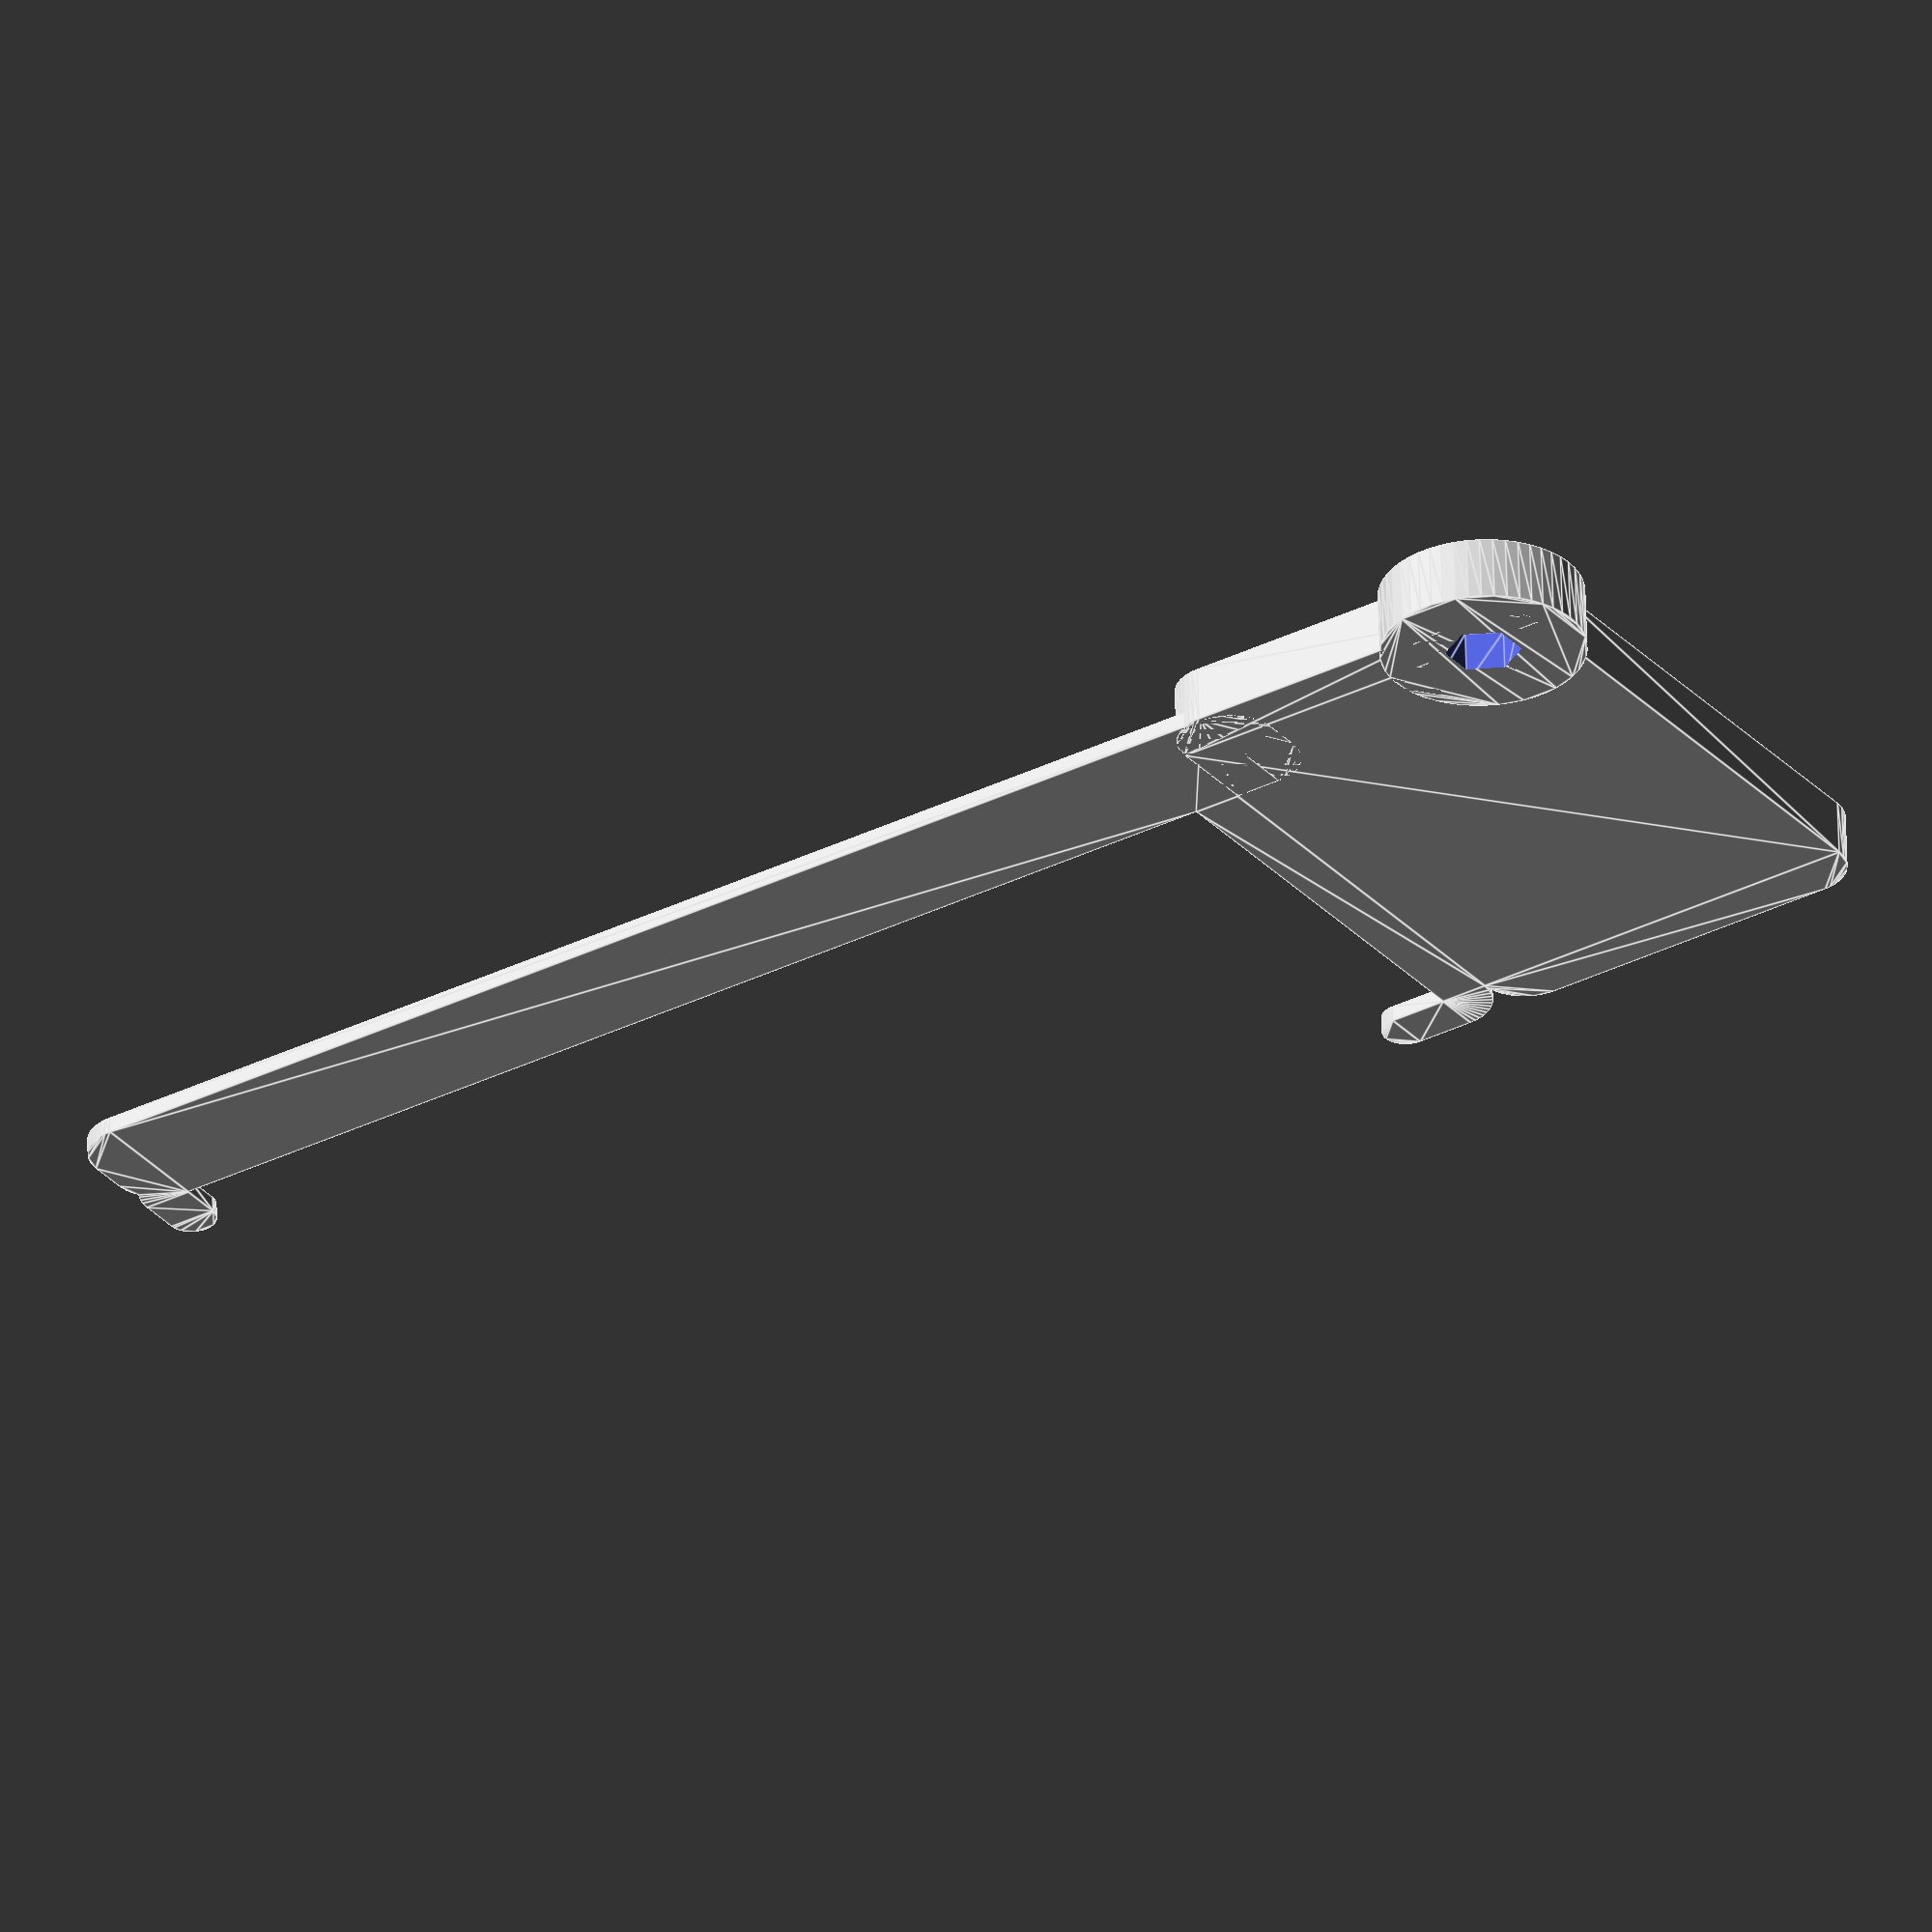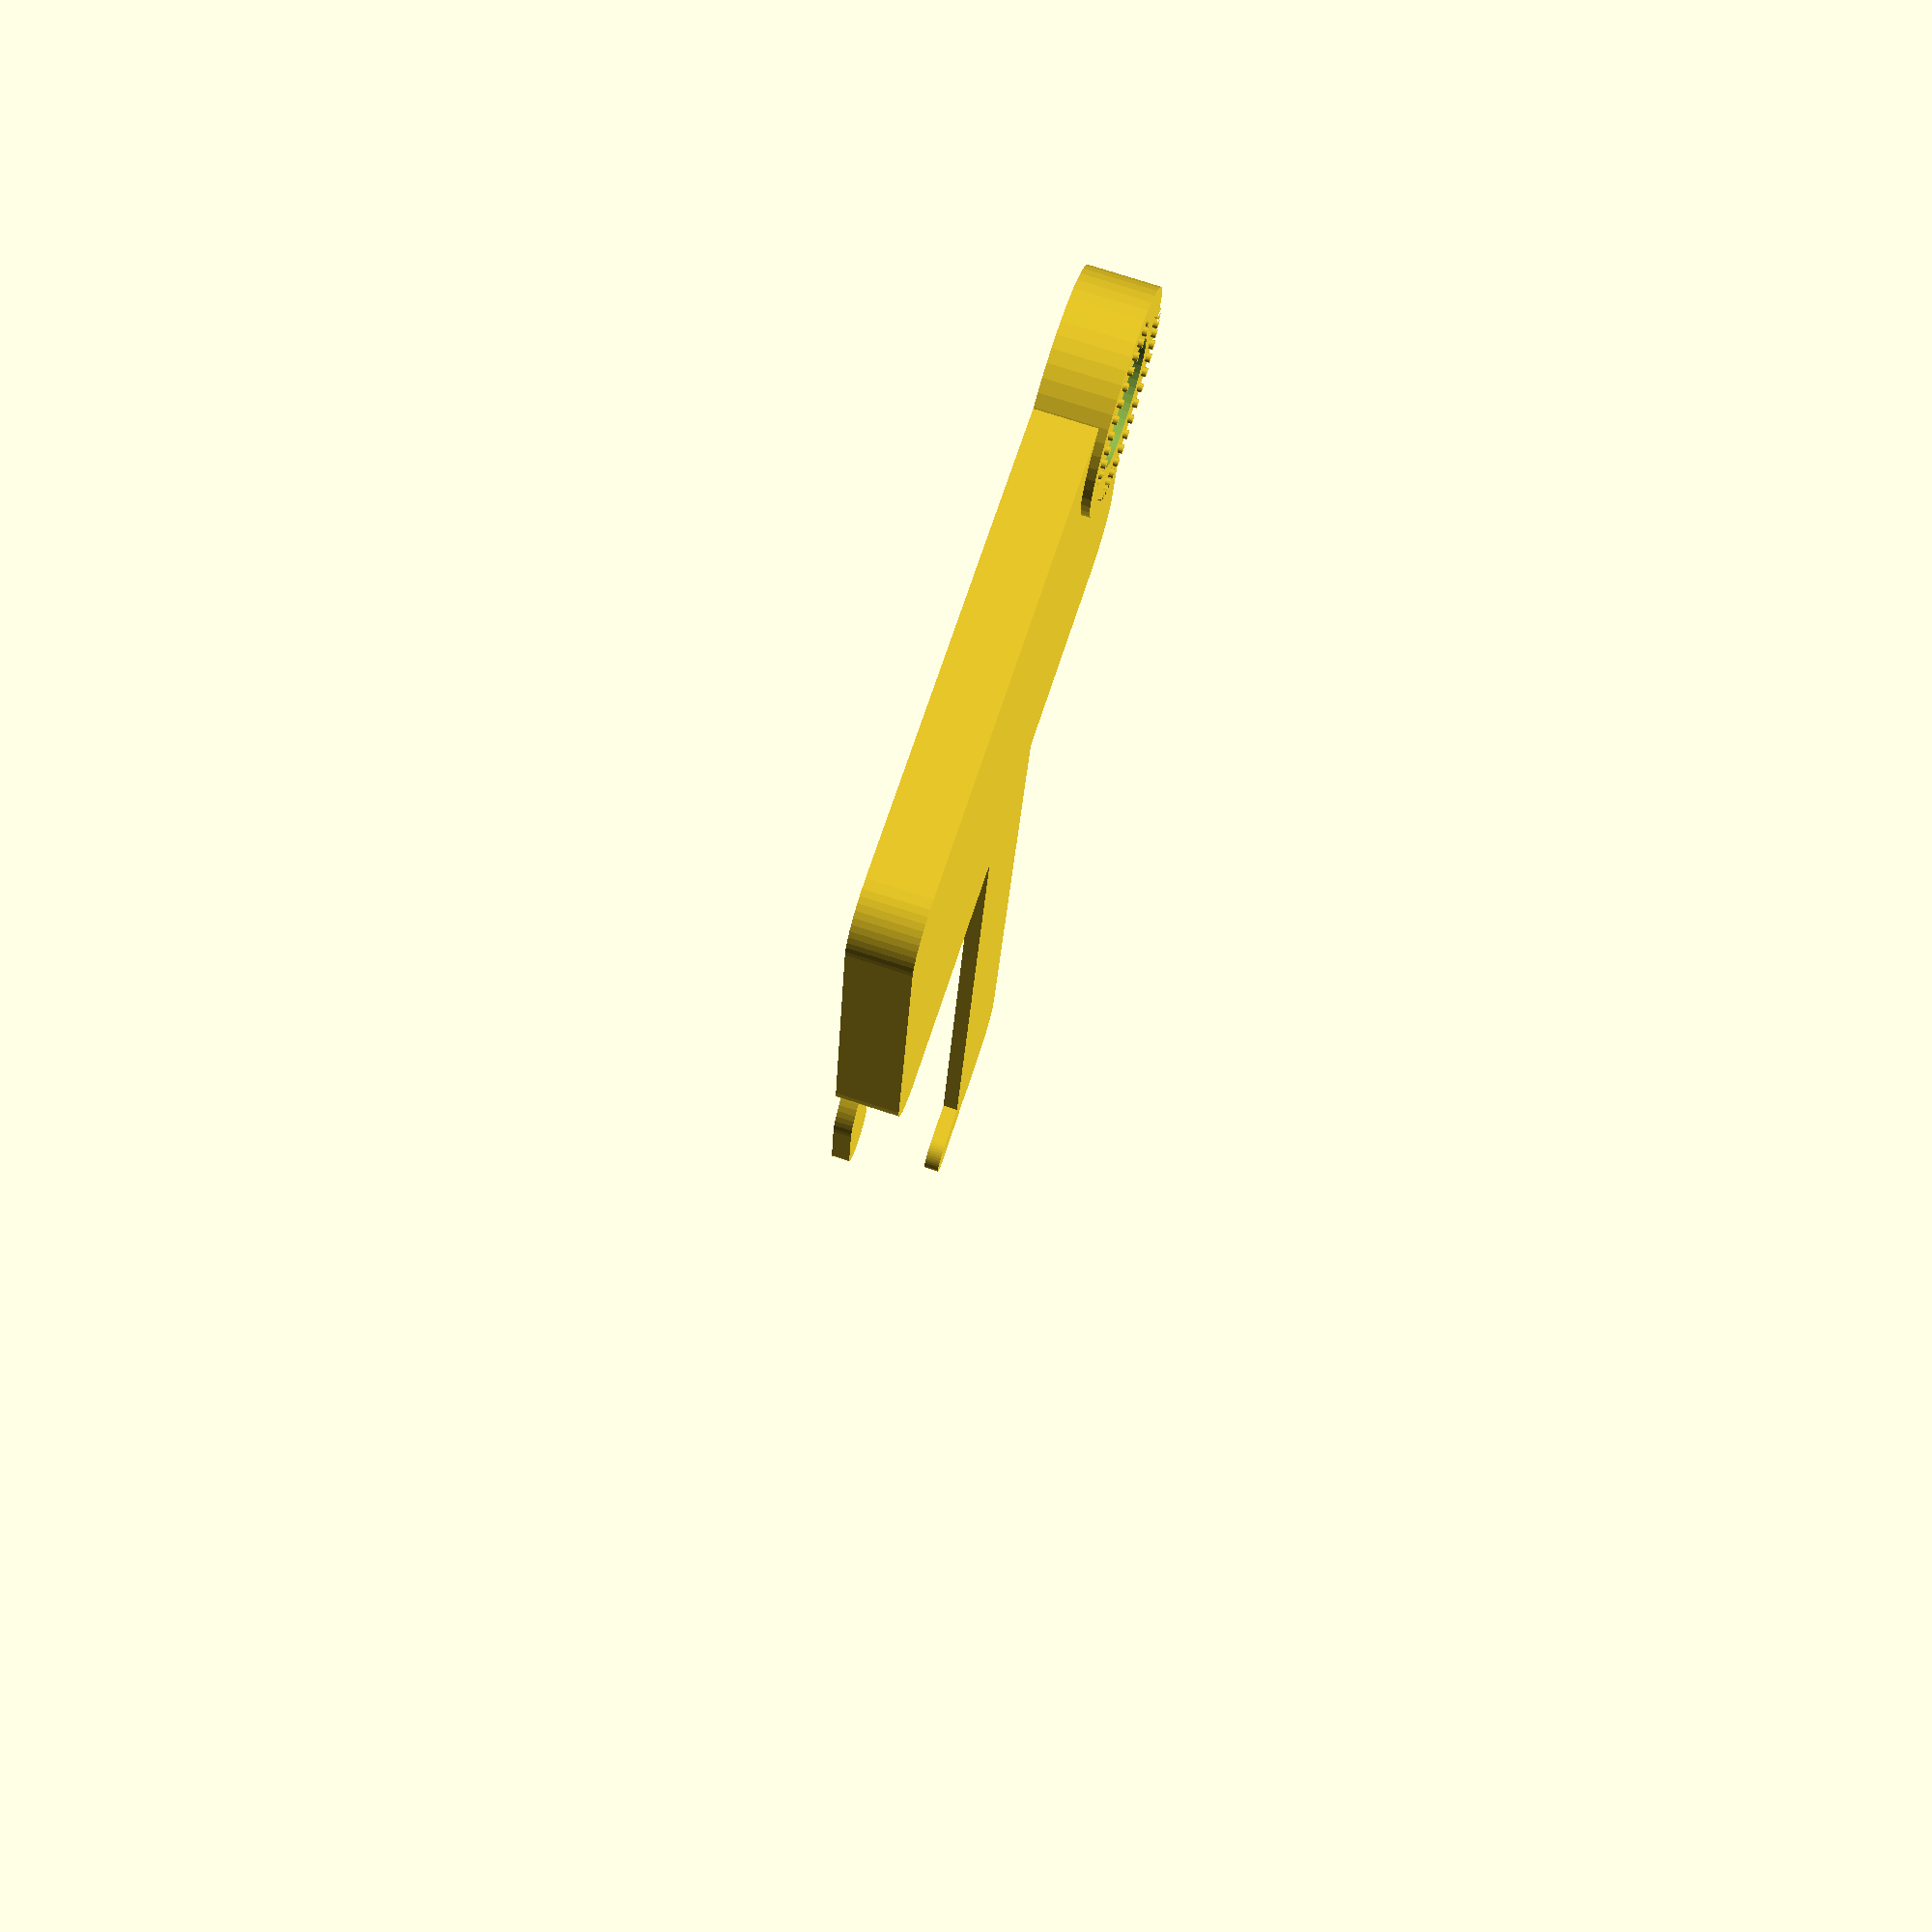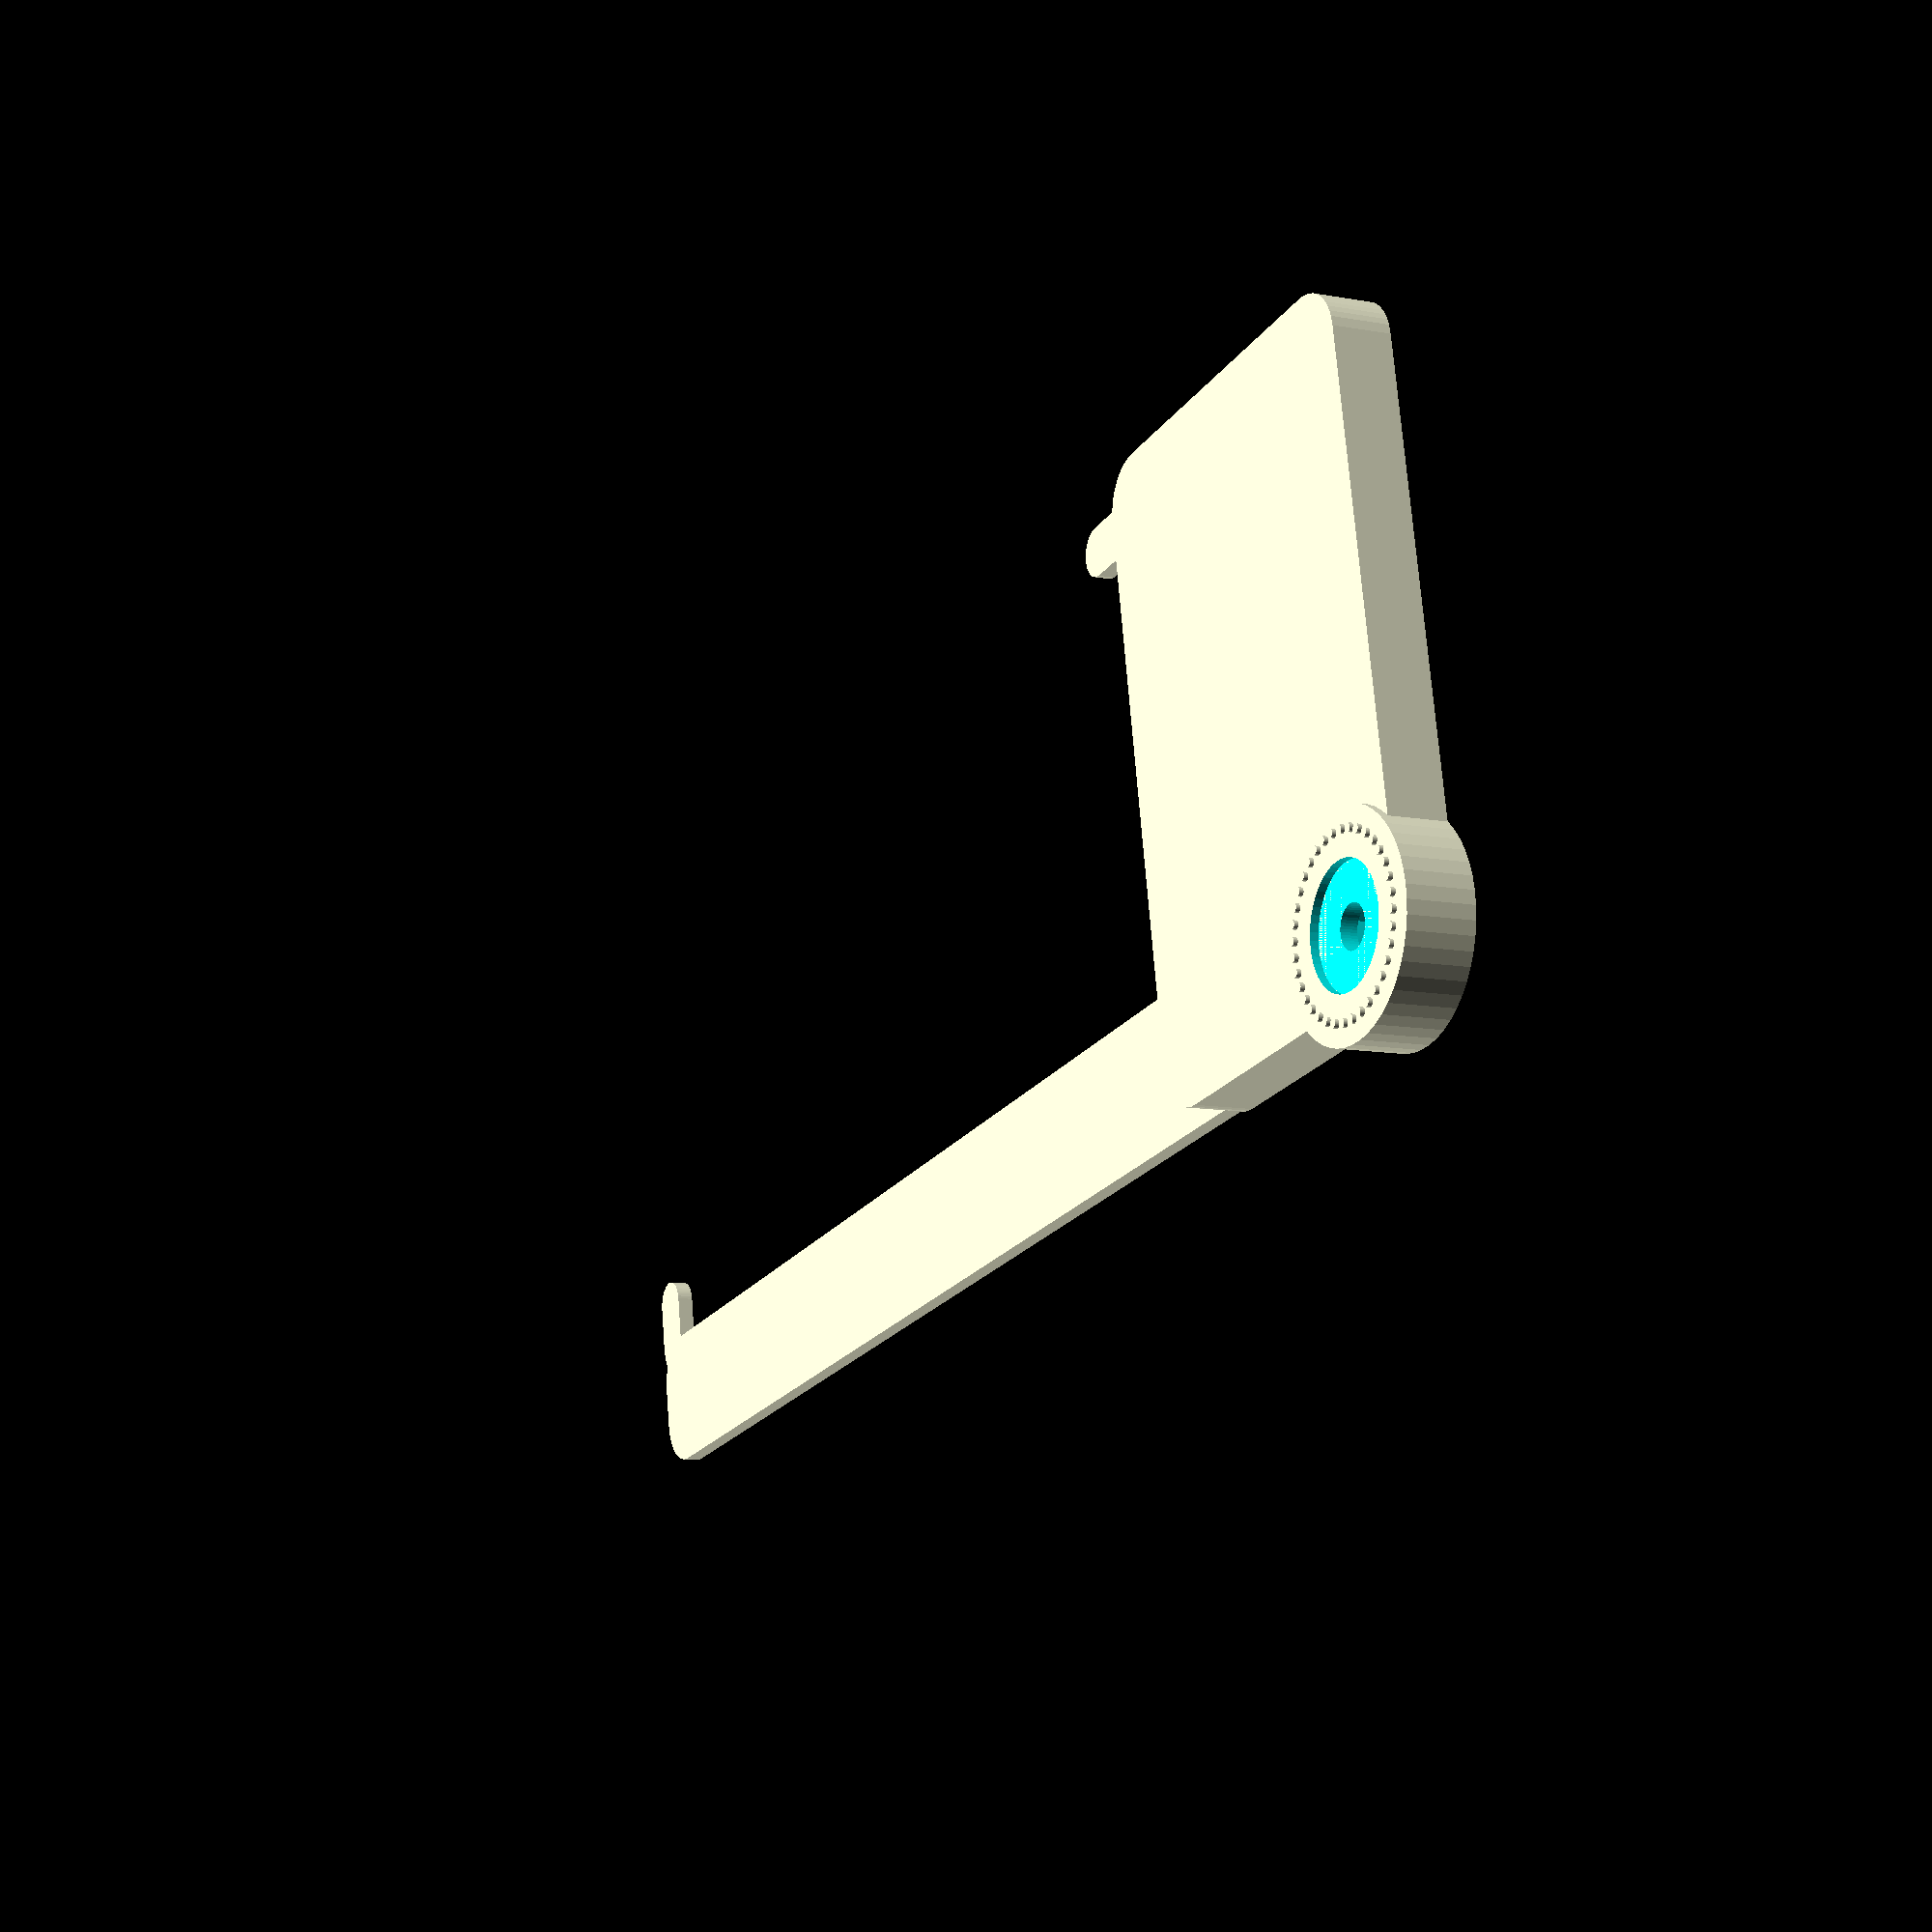
<openscad>
// Screen clamp for Mercedes-Benz A class 2012
// 31-07-2022

$fn = 50;

screen_mount_w = 145;
screen_mount_h = 53.5;

clamp_w = 6;
clamp_opennes = .90;
clamp_opennes_h = .80;

panel_roundness = 6;
panel_w = 45-clamp_w;
panel_h = 65;

top_r = panel_h/4;
bottom_r = 10;

qlock_clamp_diff = 49;
qlock_clamp_d = 5;

conn_pin_r = 10;
conn_place_h = 10;
conn_place_w = 58;

clamp_thickness = 2;
panel_thickness = 5;

nut_h = 5;
nut_space = 3;

module screen_place() {
    square([screen_mount_w, screen_mount_h], center = true);
}

module clamp() union() {
    difference() {
        offset(r = clamp_w) square([screen_mount_w, screen_mount_h], center = true);
        screen_place();
        translate([0,-screen_mount_h/2,0]) square([screen_mount_w * clamp_opennes, screen_mount_h], center = true);
        translate([-screen_mount_w/2,0,0]) square([screen_mount_w, screen_mount_h * clamp_opennes_h], center = true);
        translate([-screen_mount_w/2,-screen_mount_h/2,0]) screen_place();
    }
    translate([screen_mount_w*clamp_opennes/2, -(screen_mount_h+clamp_w)/2,0]) circle(d = clamp_w);
    translate([-(screen_mount_w+clamp_w)/2, (screen_mount_h*clamp_opennes_h)/2,0]) circle(d = clamp_w);
    
    translate([clamp_w, screen_mount_h/2+clamp_w+5/2,0]) offset(r = clamp_w) square([screen_mount_w+clamp_w*2, 5], center = true);
}

module holes() {
    circle(d = qlock_clamp_d);
    translate([0,-qlock_clamp_diff,0]) circle(d = qlock_clamp_d);
}

module holes_line() {
    holes();
    translate([-10,0,0]) holes();
    translate([-20,0,0]) holes();
    translate([-30,0,0]) holes();
    translate([-40,0,0]) holes();
}

module panel_old() {
    difference() {
        translate([screen_mount_w/2  + panel_roundness, 0,0]) offset(r = panel_roundness) square([panel_w,panel_h], center = false);
        /*translate([screen_mount_w/2 + clamp_w + panel_w,panel_h,0]) {
            holes_line();
            translate([0,-10,0]) holes_line();
        }
        */
    }
}

module panel() {
    difference() {
        translate([screen_mount_w/2  + panel_roundness + clamp_w, -screen_mount_h/2,0]) offset(r = panel_roundness) square([panel_w,panel_h], center = false);
    }
}

module top_transition() {
    translate([screen_mount_w/2-top_r,screen_mount_h/2+clamp_w,0]) difference() {
        square(top_r);
        translate([0,top_r,0]) circle(r = top_r);
    }
}

module bottom_transition() {
    translate([screen_mount_w/2+clamp_w,-panel_roundness-bottom_r,0]) difference() {
        square(bottom_r);
        translate([bottom_r,0,0]) circle(r = bottom_r);
    }
}

module conn_pins() {
    for (i = [0 : 10 : 350]) {
        rotate(i) translate([conn_pin_r,0,0]) circle(d = 1);
    }
}

module conn_circle() {
    circle(d = 14);
}

module conn_base() {
    circle(d = 25);
}

module nut() {
    dd = 9.2;
    polygon([for (i = [0 : 60 : 360] )
        [sin(i) * dd/2, cos(i) * dd/2]
    ]);
}

module nut_space() {
    translate([0,0,-50])linear_extrude(height=100) circle(d = 5);

    translate([0,0,-nut_h+clamp_thickness]) linear_extrude(height=nut_h+clamp_thickness) nut();
}

module conn() {
    translate([0,0,-nut_h-nut_space+clamp_thickness-0.5]) linear_extrude(height=1) conn_pins();
    
    difference() {
    translate([0,0,-nut_h-nut_space+clamp_thickness]) linear_extrude(height=nut_h+nut_space) conn_base();
    
    translate([0,0,-nut_h-nut_space+clamp_thickness-1.0-8]) linear_extrude(height=10) conn_circle();
    }
}

rotate([0,180,0])
difference() {
union() {
    linear_extrude(height=clamp_thickness) {
        clamp();
        //top_transition();
        //bottom_transition();
    }
    translate([0,0,-panel_thickness]) linear_extrude(height=panel_thickness+clamp_thickness) panel();

    translate([screen_mount_w/2 - conn_pin_r +conn_place_w, screen_mount_h/2+conn_place_h,0]) conn();
}
translate([screen_mount_w/2 - conn_pin_r + conn_place_w, screen_mount_h/2+conn_place_h,0]) nut_space();
}
</openscad>
<views>
elev=121.8 azim=213.6 roll=1.8 proj=o view=edges
elev=103.4 azim=278.9 roll=252.1 proj=p view=wireframe
elev=190.0 azim=349.8 roll=115.5 proj=p view=wireframe
</views>
